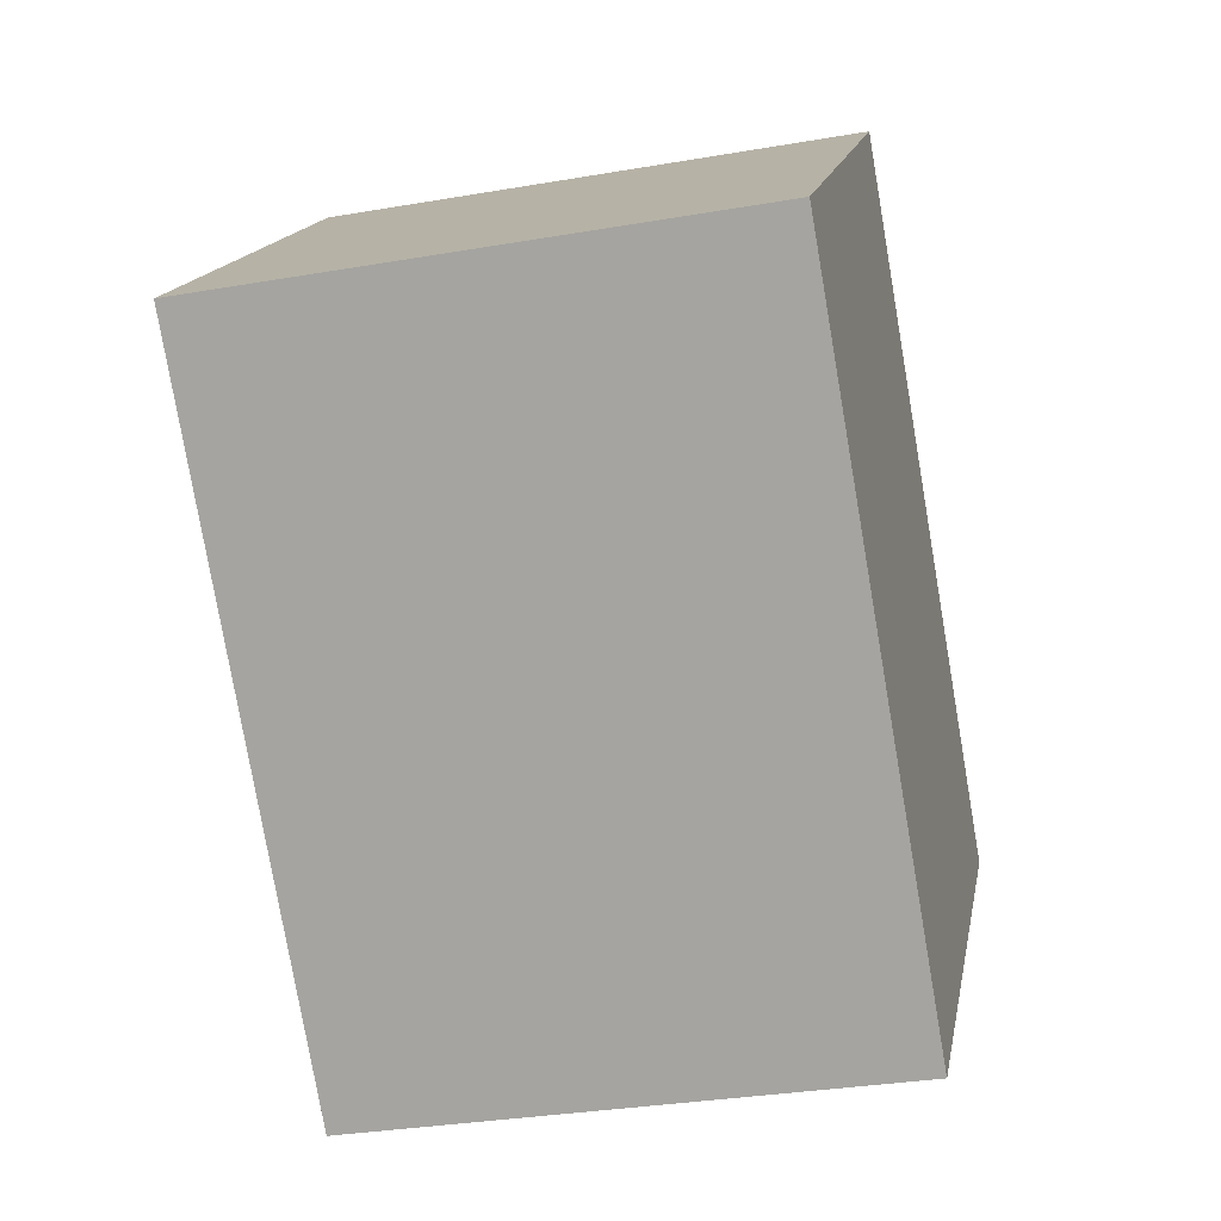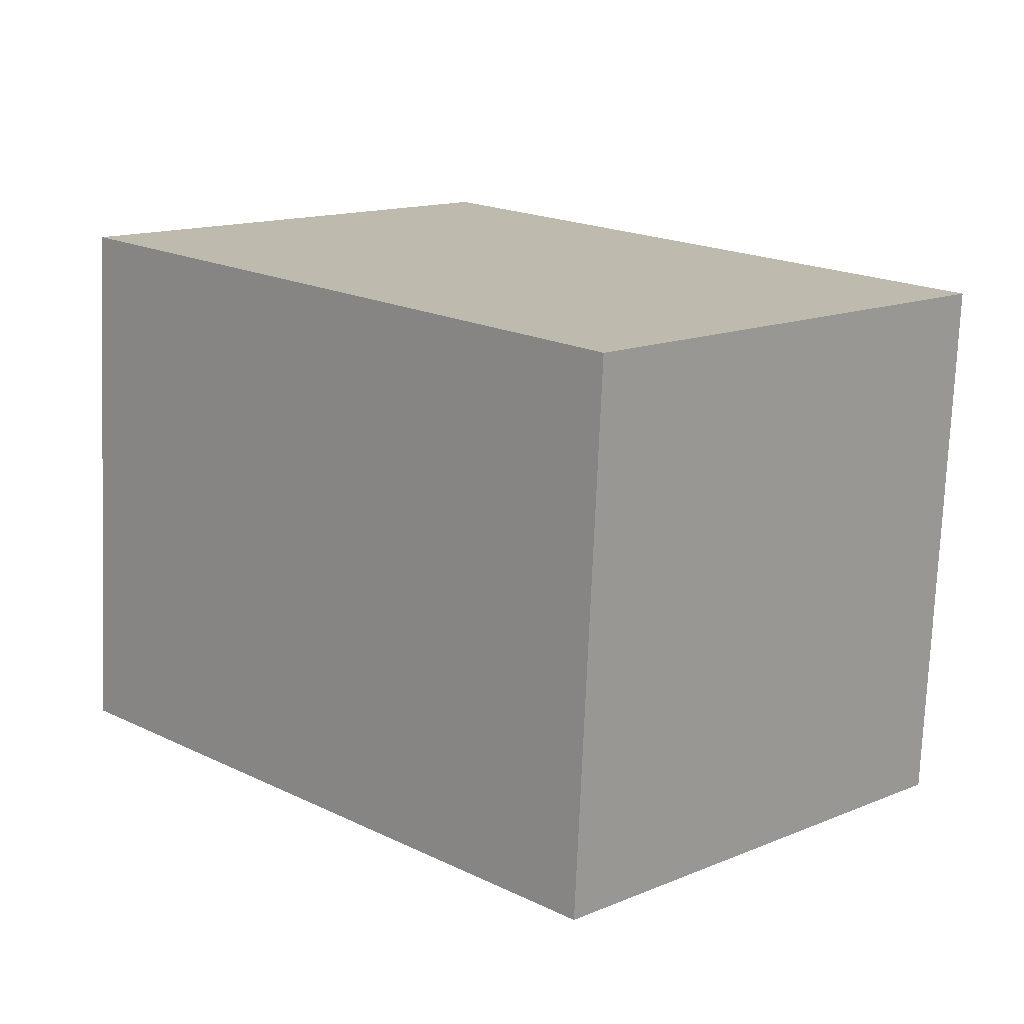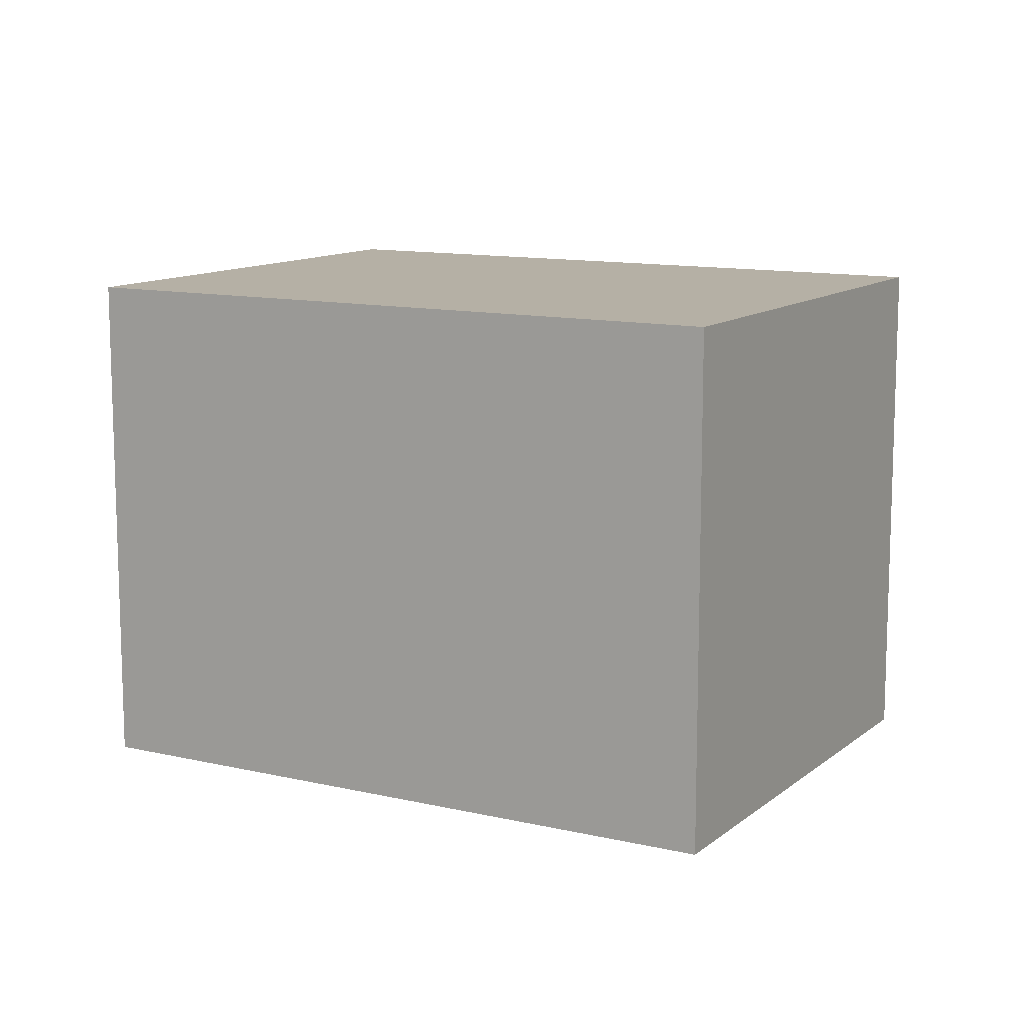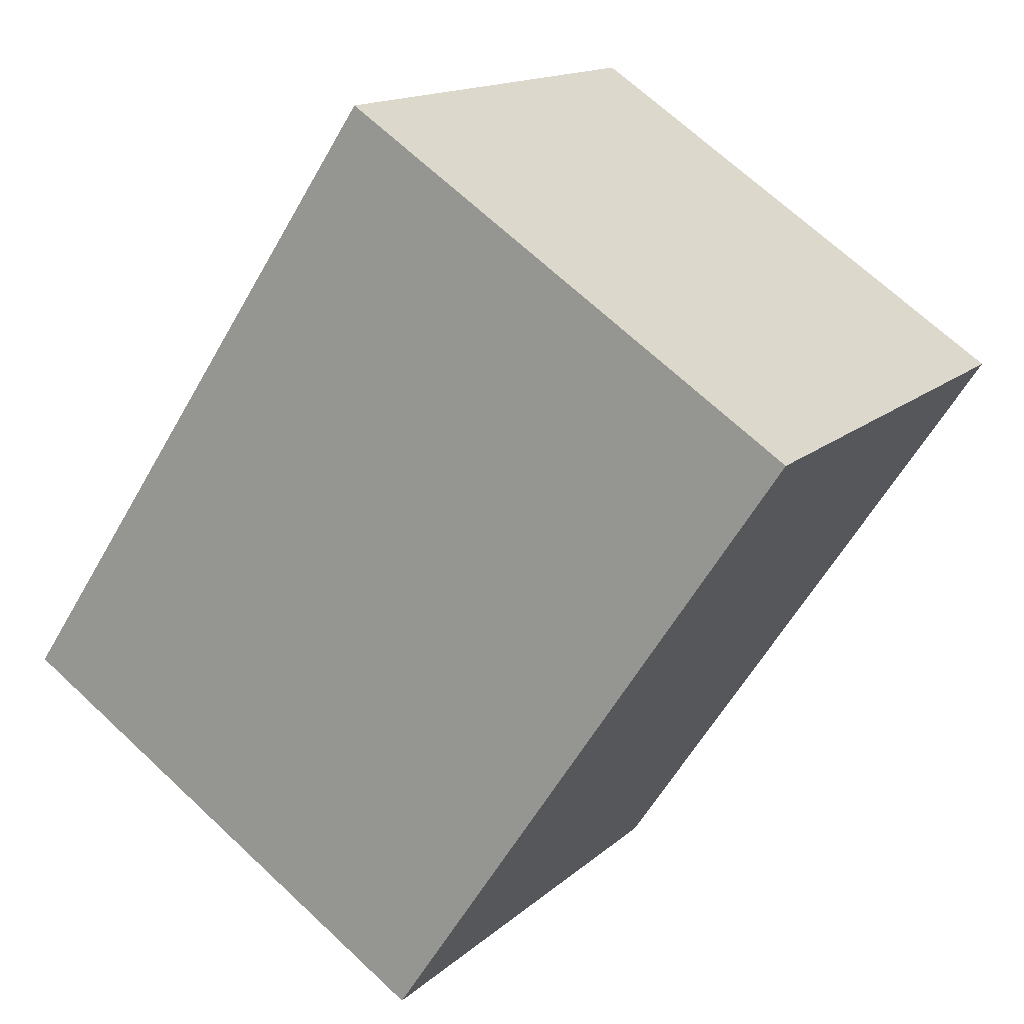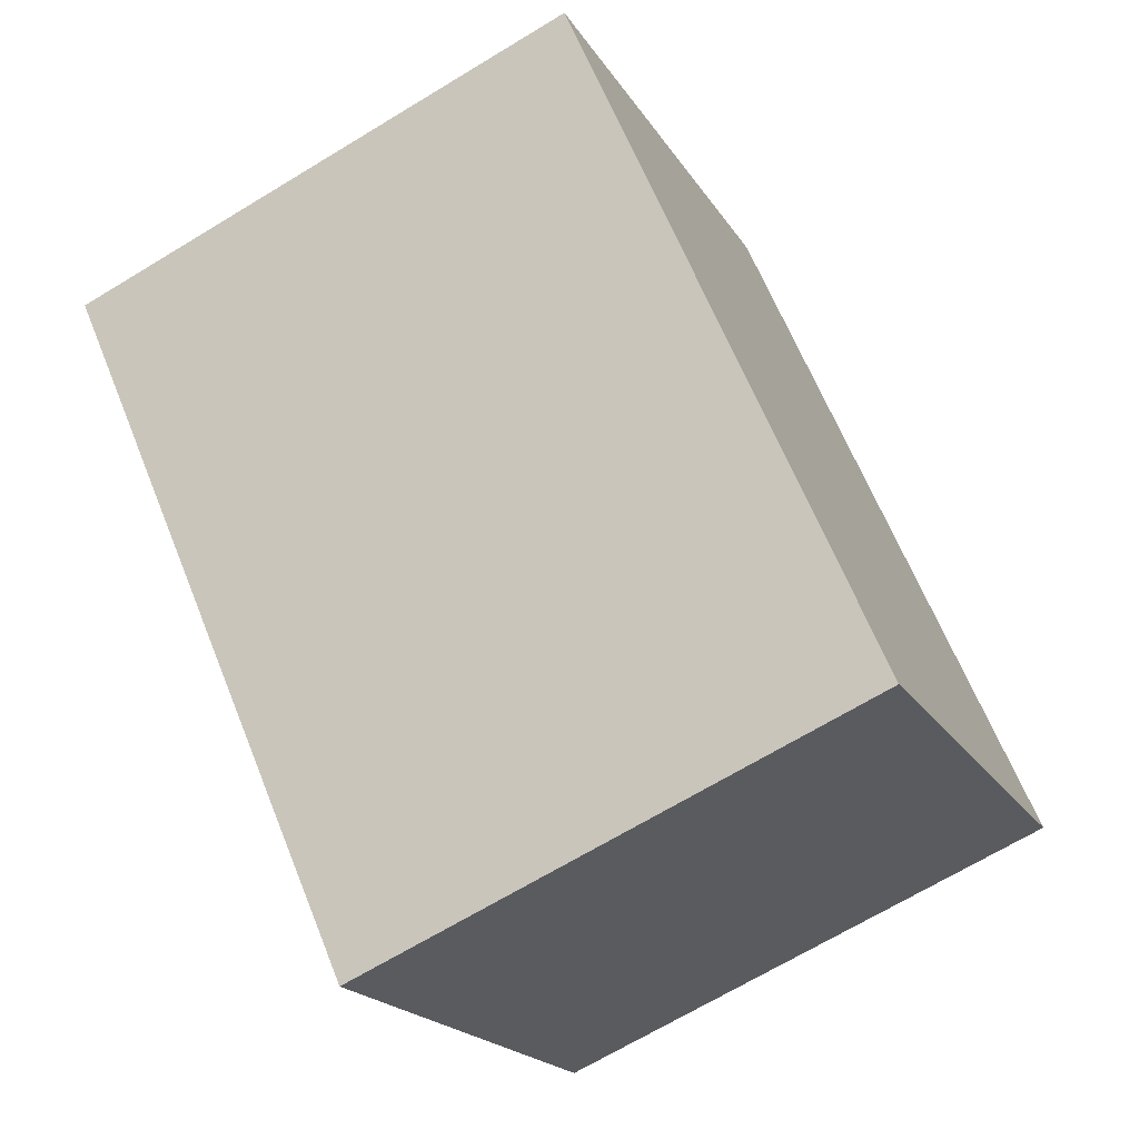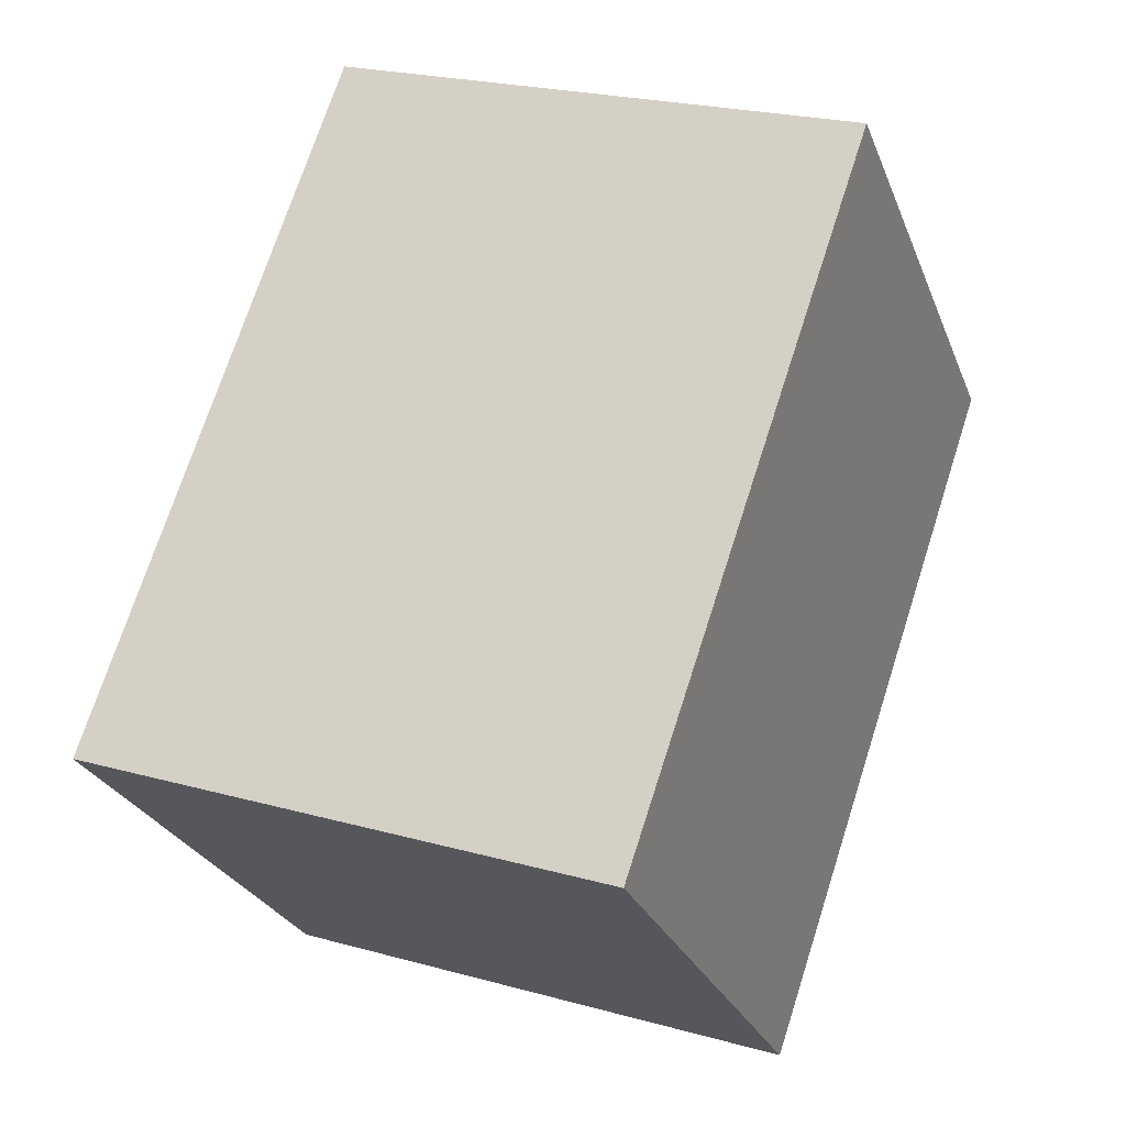
<metadata>
{"format":"obj","ext":"obj","renderer":"f3d","projection":"perspective","resolution":1024,"background":"white","views":[{"elev":-31.5,"azim":103.8,"up":"+Z"},{"elev":-74.9,"azim":177.6,"up":"+Z"},{"elev":11.7,"azim":-15.3,"up":"+Y"},{"elev":68.5,"azim":-46.8,"up":"+Z"},{"elev":-68.2,"azim":121.3,"up":"+Z"},{"elev":22.9,"azim":-64.6,"up":"+Z"}]}
</metadata>
<code>
v  2.227 2.301 2.211
v  1.636 2.301 -1.647
v  0 2.301 1.409e-16
v  3.862 2.301 0.565
v  1.636 1.009e-16 -1.647
v  0 0 0
v  2.227 -1.354e-16 2.211
v  3.862 -3.46e-17 0.565
g defaultobject
f 1 2 3
f 2 1 4
f 5 3 2
f 3 5 6
f 6 1 3
f 1 6 7
f 7 4 1
f 4 7 8
f 8 2 4
f 2 8 5
f 8 6 5
f 6 8 7

</code>
